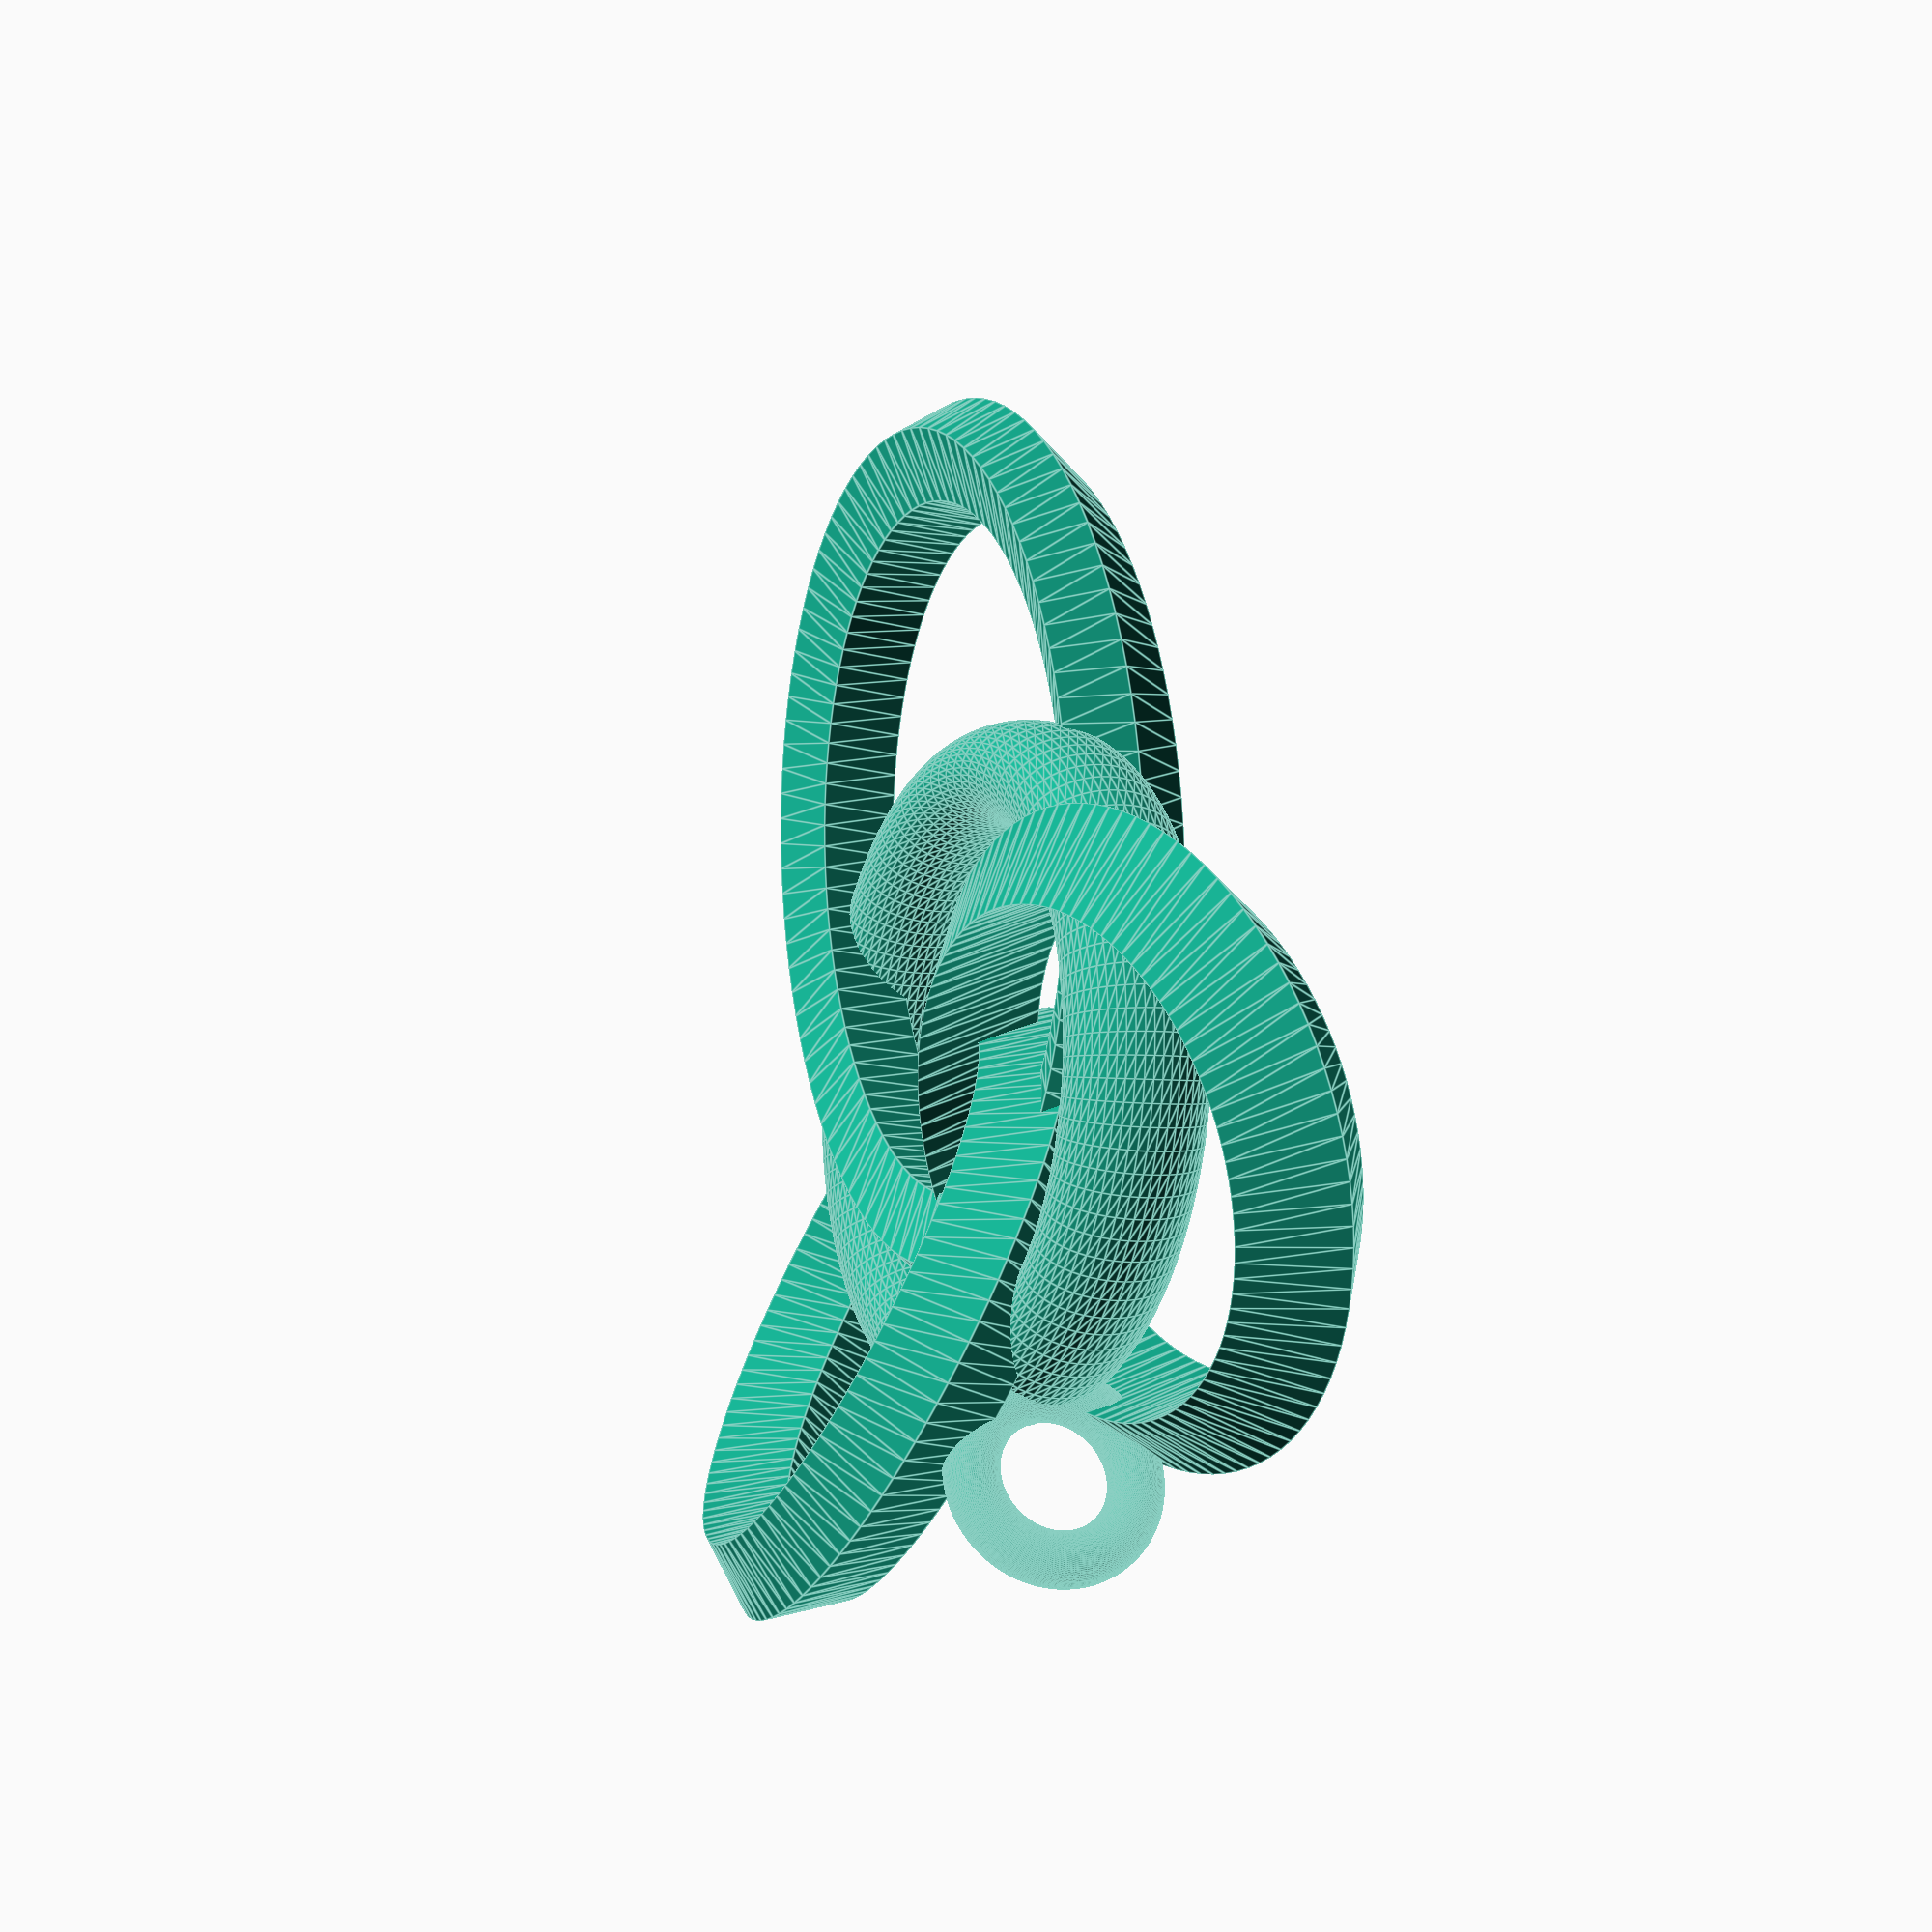
<openscad>

ringGrootte = 22;
ringDikte = 2;

module centraleRing()
{
    rotate(a=15, v=[0,0,1])
    resize(newsize=[25,30,5])
    rotate_extrude($fn = 100) translate([ringGrootte / 2 ,0,0]) circle(ringDikte, $fn = 50);
}

module linksBoven()
{
    translate([0,0,1])
    rotate(a=5, v=[0,0,1])
    rotate(a=-20, v=[0,1,0])
    resize(newsize=[23,29,5])
    rotate_extrude($fn = 100) translate([ringGrootte / 2 ,0,0]) circle(ringDikte, $fn = 3);
}

module rechtsBoven()
{
    translate([0,0,-2])
    rotate(a=05, v=[0,0,1])
    rotate(a=25, v=[0,1,0])
    resize(newsize=[24,28,5])
    rotate_extrude($fn = 100) translate([ringGrootte / 2 ,0,0]) circle(ringDikte, $fn = 4);
}

module onder()
{
    translate([6,0,0])
    rotate(a=5, v=[0,0,1])
    rotate(a=-15, v=[1,0,0])
    resize(newsize=[35,20,5])
    rotate_extrude($fn = 100) translate([25 / 2 ,0,0]) circle(ringDikte, $fn = 5);
}

module bevestiging()
{
    translate([30,0,0])
    rotate(a=-90, v=[1,0,0])
    rotate_extrude($fn = 100) translate([6 / 2 ,0,0]) circle(1, $fn = 100);
}


difference(){
    union(){
        centraleRing();
        translate([6, 8, 0])
            rechtsBoven();
        translate([6, -8, 0])
            linksBoven();
        translate([-15, 0, 0])
            onder();
        translate([-15, 0, 0])
            bevestiging();    }
}


</openscad>
<views>
elev=6.0 azim=109.0 roll=250.0 proj=p view=edges
</views>
